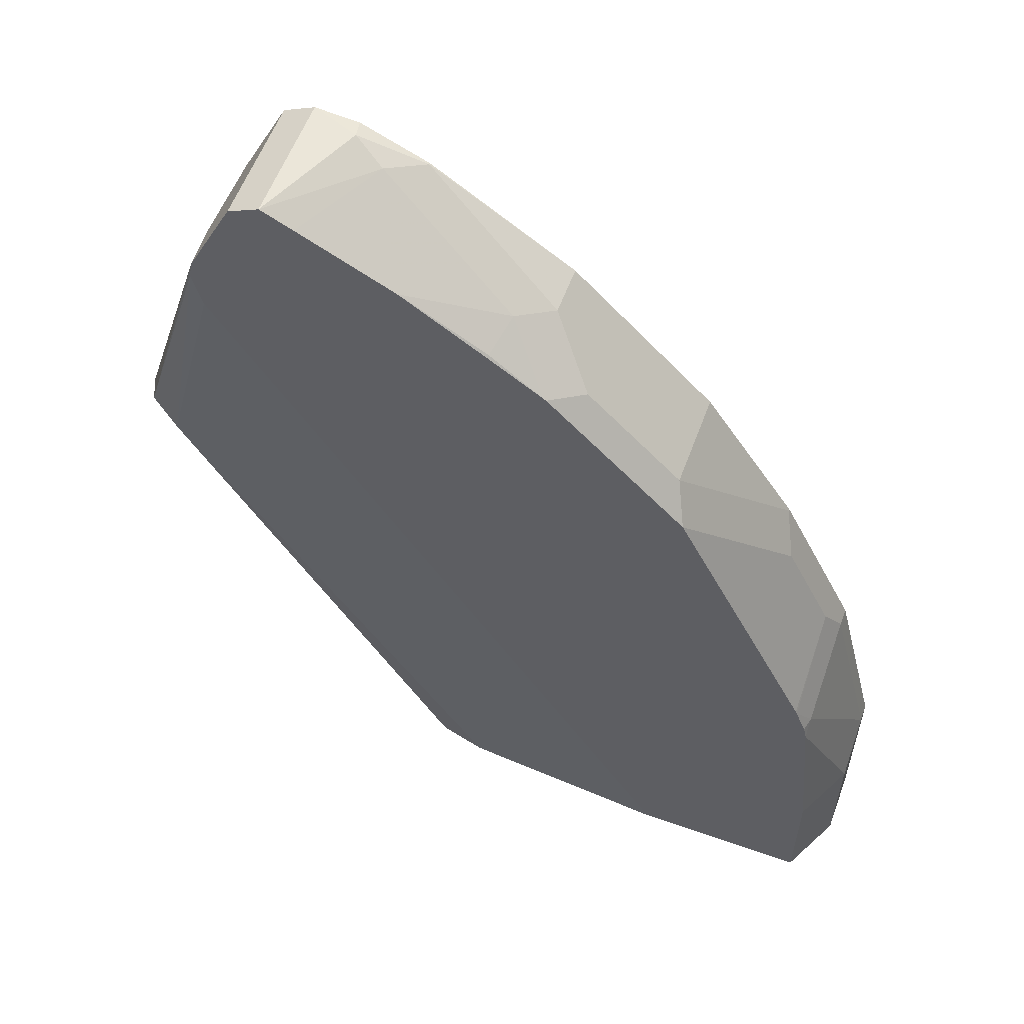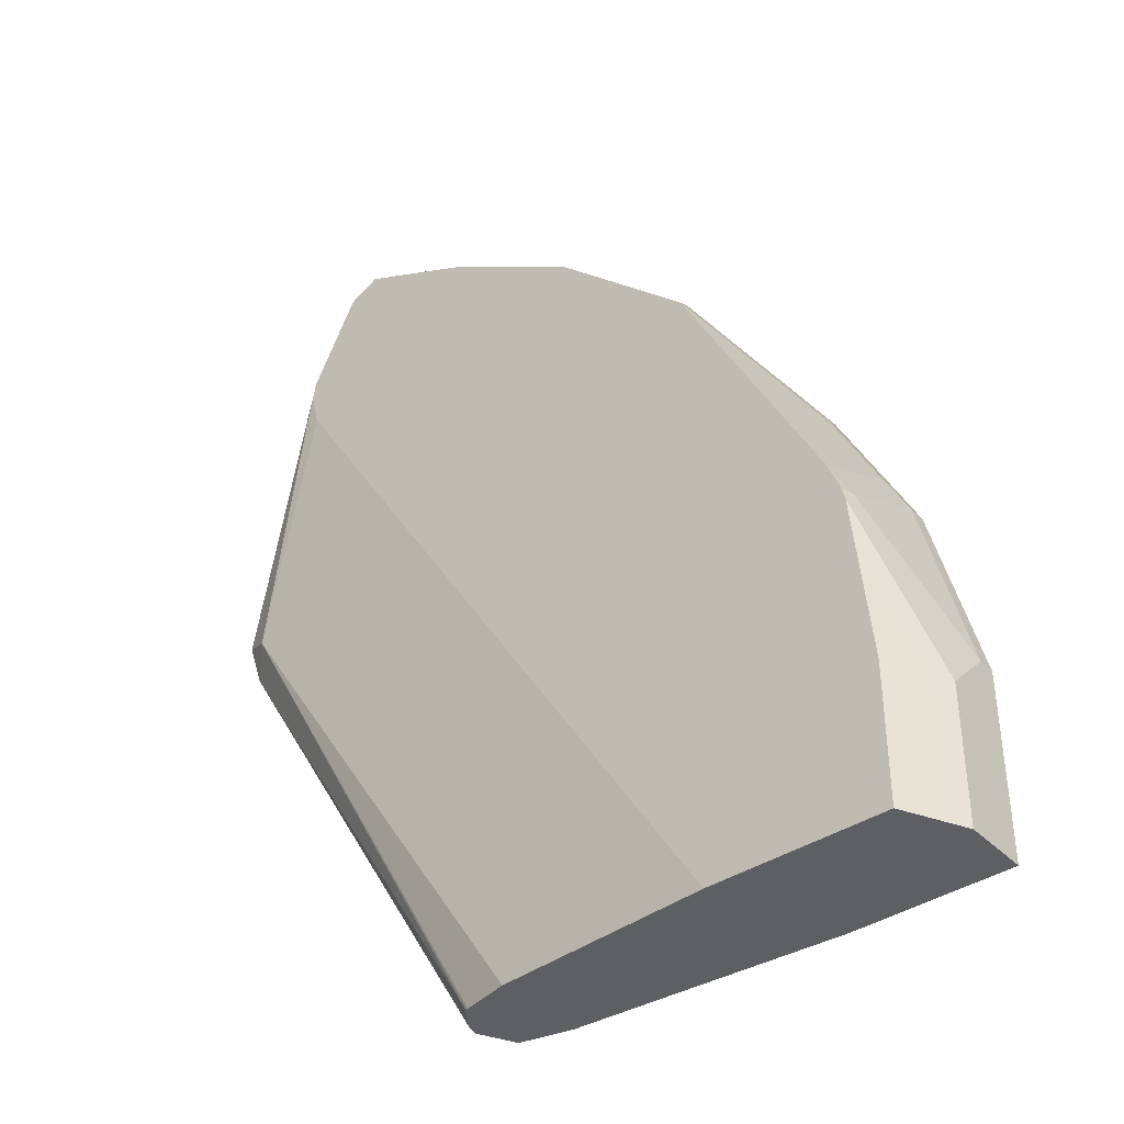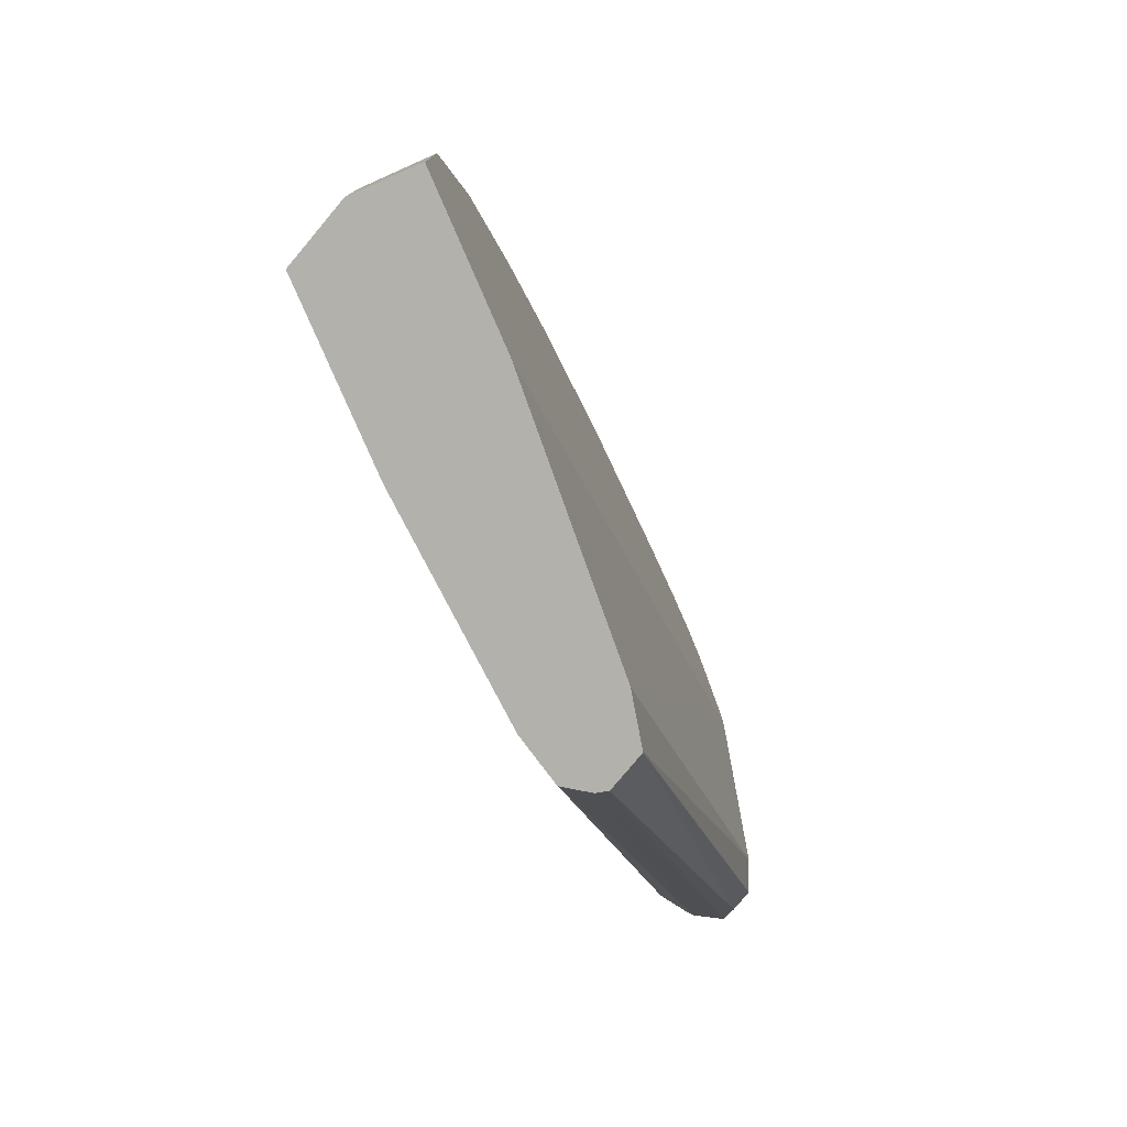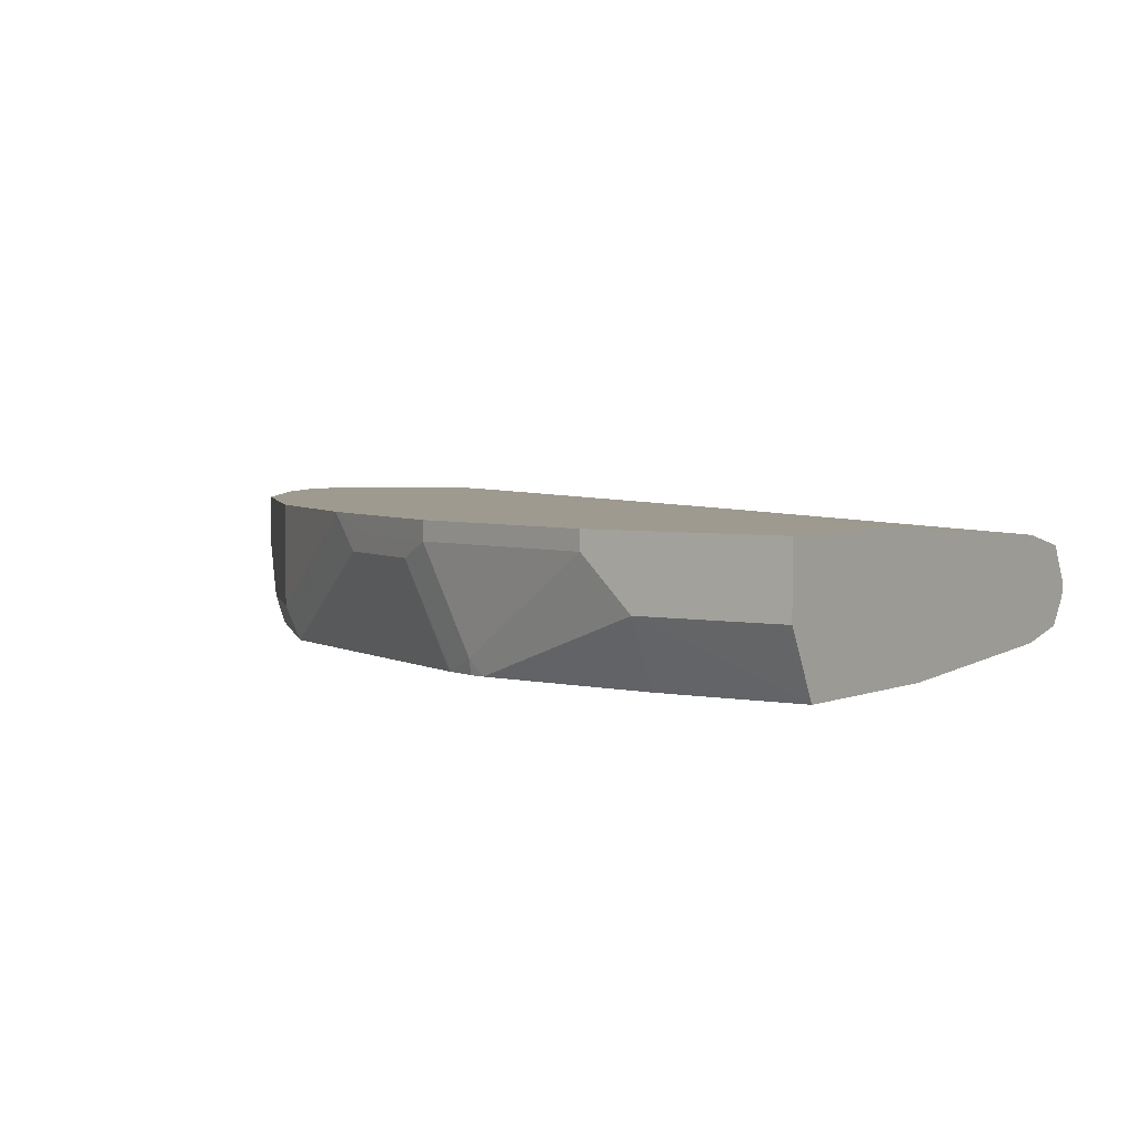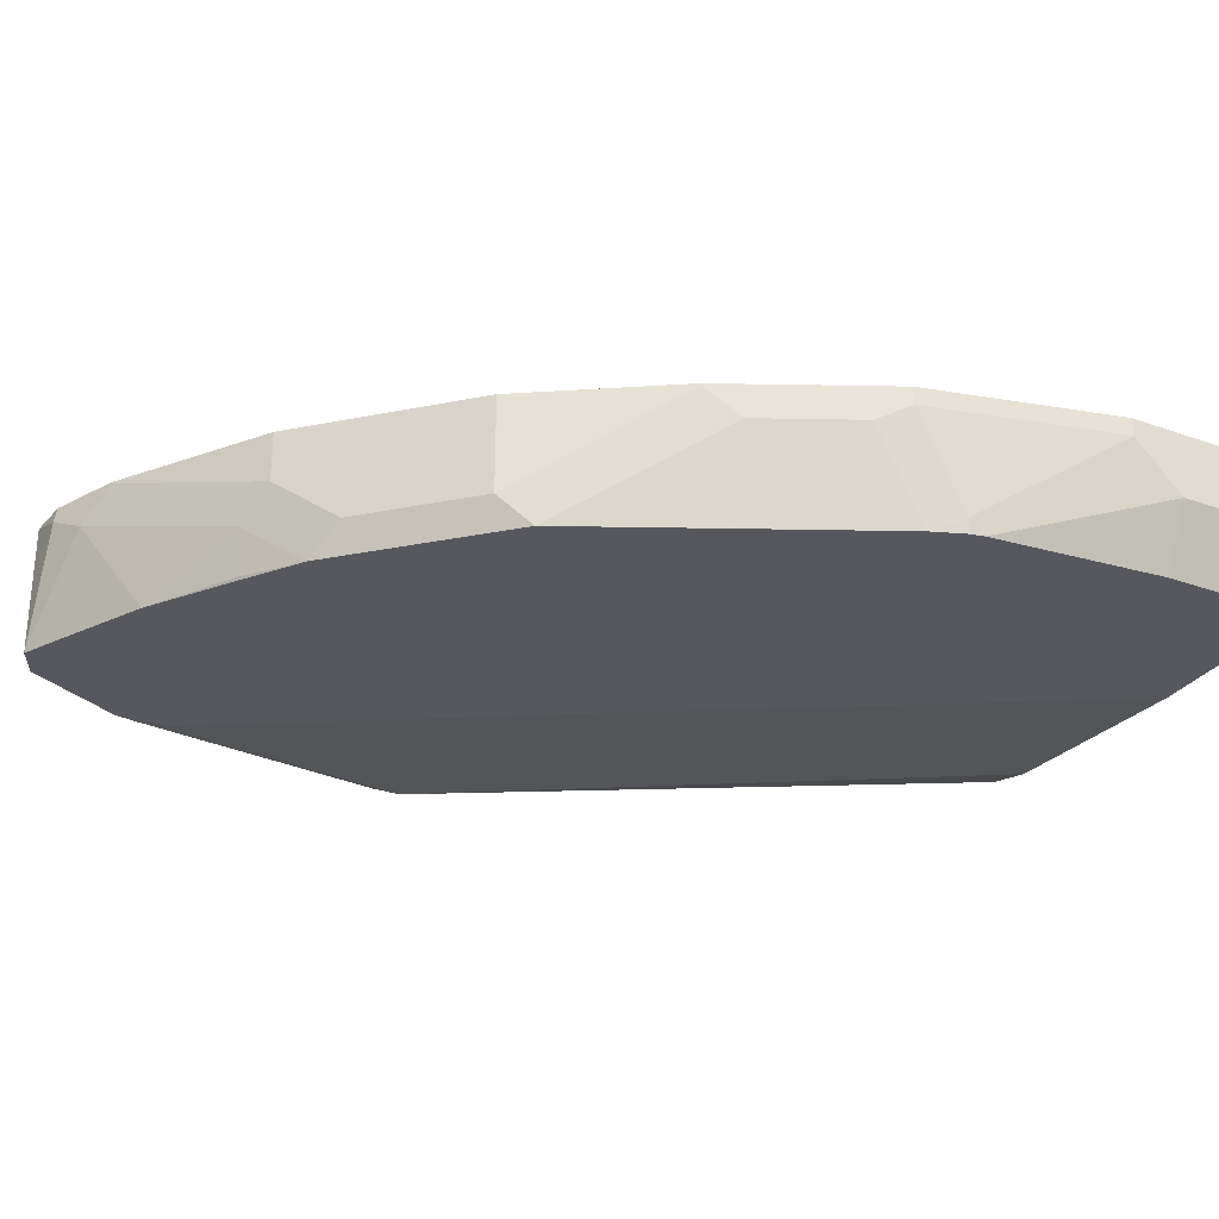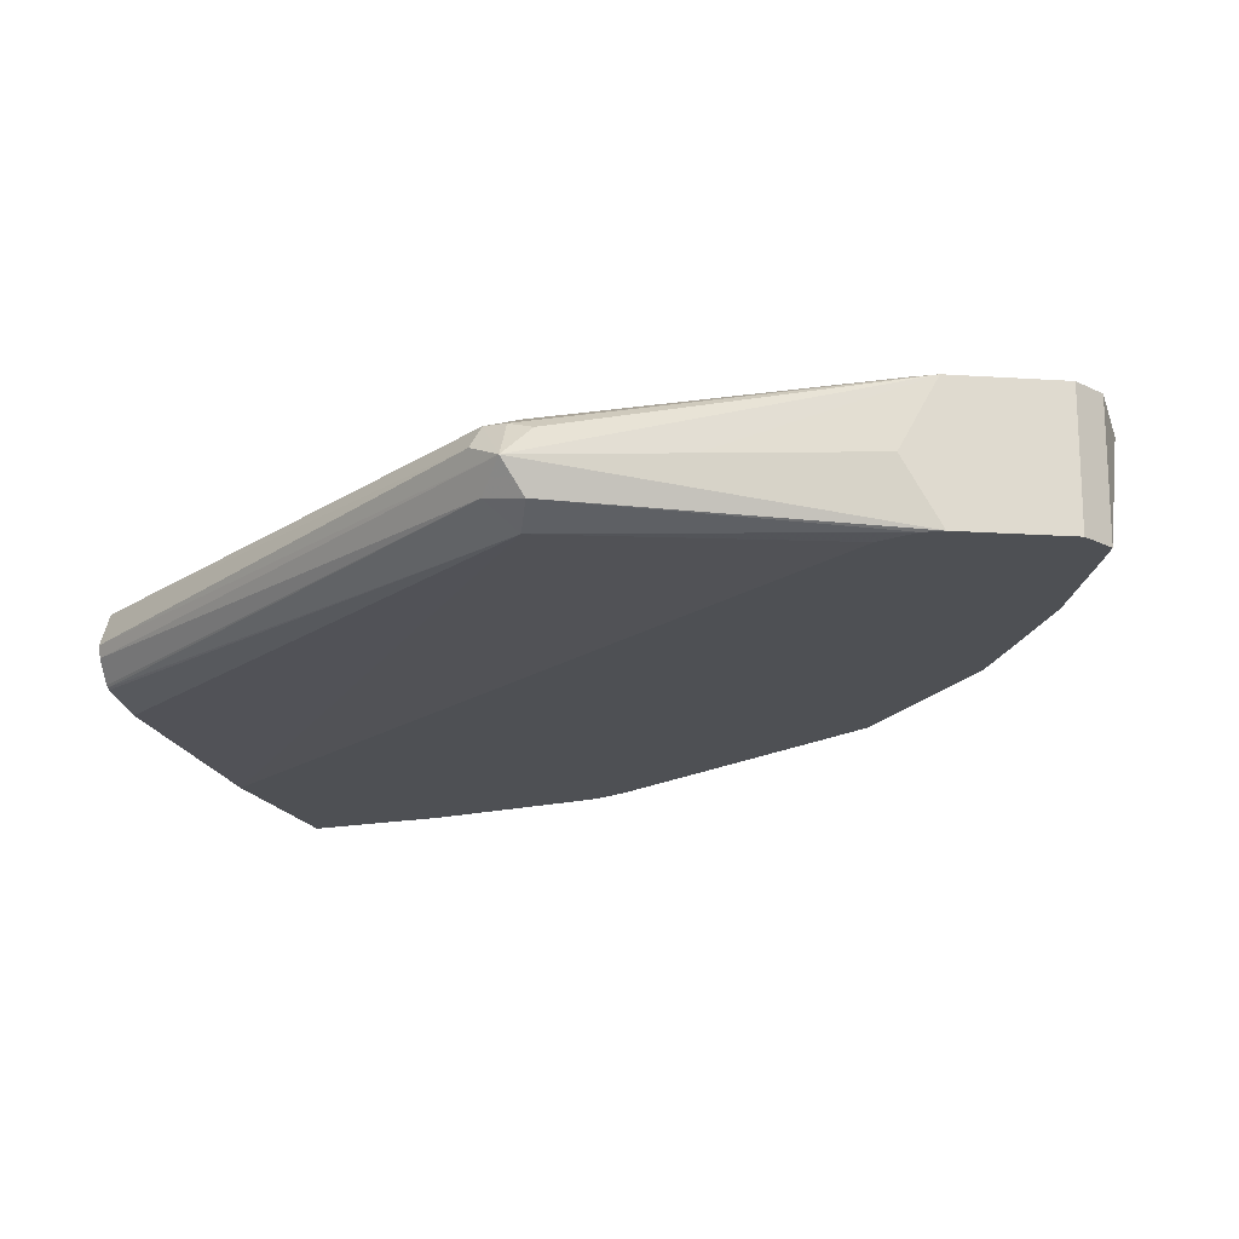
<metadata>
{"format":"obj","ext":"obj","renderer":"f3d","projection":"perspective","resolution":1024,"background":"white","views":[{"elev":57.6,"azim":20.2,"up":"+Z"},{"elev":-39.5,"azim":39.2,"up":"+Z"},{"elev":-78.9,"azim":113.5,"up":"+Z"},{"elev":3.8,"azim":124.3,"up":"+Y"},{"elev":-28.9,"azim":61.8,"up":"+Y"},{"elev":-18.6,"azim":-70.5,"up":"+Y"}]}
</metadata>
<code>
v 0.763 0.268 0.2544
v 0.763 0.2543 0.2544
v 0.763 0.268 0.1107
v 0.7266 0.268 0.3997
v 0.763 0.218 0.218
v 0.7266 0.2543 0.3997
v 0.7266 0.1817 0.3633
v 0.763 0.218 0.1107
v 0.6418 0.268 0.1107
v 0.6903 0.268 0.4723
v 0.7392 0.1705 0.218
v 0.7393 0.1707 0.1107
v 0.7266 0.1705 0.3522
v 0.7145 0.2422 0.4239
v 0.7155 0.1705 0.3856
v 0.6903 0.2543 0.4723
v 0.7241 0.1705 0.3633
v 0.436 0.2543 0.1107
v 0.2277 0.268 0.7291
v 0.666 0.268 0.5207
v 0.7392 0.1705 0.1107
v 0.7145 0.1705 0.3878
v 0.6781 0.2422 0.4965
v 0.666 0.2664 0.5207
v 0.3971 0.2457 0.1107
v 0.1817 0.2543 0.5086
v 0.228 0.268 0.7335
v 0.5934 0.268 0.6297
v 0.6035 0.1705 0.1107
v 0.6782 0.1705 0.4605
v 0.605 0.1705 0.6065
v 0.5934 0.1938 0.6297
v 0.3959 0.2451 0.1107
v 0.1635 0.2452 0.4904
v 0.1575 0.2422 0.5086
v 0.2301 0.268 0.7508
v 0.4844 0.268 0.7387
v 0.436 0.1817 0.1107
v 0.2348 0.1705 0.707
v 0.1817 0.1817 0.5086
v 0.5702 0.1705 0.6413
v 0.5207 0.1938 0.7024
v 0.3824 0.218 0.1107
v 0.1575 0.2301 0.4844
v 0.1454 0.218 0.5086
v 0.1545 0.2361 0.5268
v 0.218 0.218 0.7266
v 0.2347 0.268 0.7599
v 0.1817 0.218 0.6176
v 0.3751 0.268 0.8111
v 0.3754 0.2664 0.8114
v 0.4844 0.2301 0.7387
v 0.3997 0.1901 0.1107
v 0.2275 0.1705 0.7361
v 0.1575 0.1938 0.5207
v 0.1635 0.1998 0.4904
v 0.3973 0.191 0.1107
v 0.4975 0.1705 0.714
v 0.4602 0.2059 0.7508
v 0.3846 0.2091 0.1107
v 0.2301 0.1705 0.7508
v 0.2386 0.1705 0.7676
v 0.2627 0.1705 0.816
v 0.2543 0.268 0.7992
v 0.2468 0.268 0.7841
v 0.3243 0.268 0.8329
v 0.327 0.2543 0.8356
v 0.3512 0.2422 0.8235
v 0.396 0.1926 0.1107
v 0.4951 0.1705 0.7158
v 0.3885 0.1705 0.7867
v 0.4541 0.1726 0.7447
v 0.2665 0.1705 0.8235
v 0.2665 0.268 0.8235
v 0.2907 0.268 0.8356
v 0.2907 0.1705 0.8356
v 0.3151 0.1705 0.8236
v 0.3876 0.1705 0.7872
v 0.4534 0.1705 0.7439
f 36 47 48
f 34 44 45
f 34 45 35
f 35 45 46
f 35 46 36
f 33 44 34
f 36 46 45
f 40 54 55
f 36 49 47
f 37 50 51
f 37 51 52
f 38 40 53
f 39 54 40
f 40 55 56
f 33 43 44
f 36 45 49
f 32 58 41
f 23 24 31
f 31 32 41
f 19 26 27
f 20 28 32
f 20 32 24
f 40 56 57
f 23 31 30
f 24 32 31
f 25 33 34
f 32 42 58
f 25 34 26
f 26 35 27
f 27 35 36
f 28 37 52
f 28 52 42
f 28 42 32
f 29 39 40
f 29 40 38
f 26 34 35
f 40 57 53
f 50 67 51
f 42 59 58
f 58 59 70
f 59 71 72
f 59 72 70
f 59 68 71
f 63 73 74
f 63 74 64
f 66 75 67
f 56 69 57
f 67 75 76
f 68 76 77
f 68 77 78
f 68 78 71
f 70 72 79
f 71 79 72
f 73 76 75
f 18 26 19
f 67 76 68
f 42 52 59
f 56 60 69
f 54 61 55
f 43 60 45
f 43 45 44
f 45 60 56
f 45 56 55
f 45 55 61
f 45 61 49
f 47 61 62
f 73 75 74
f 47 62 63
f 47 64 65
f 47 65 48
f 47 49 61
f 50 66 67
f 51 67 68
f 51 68 52
f 52 68 59
f 47 63 64
f 18 25 26
f 1 20 10
f 14 30 22
f 2 6 7
f 2 7 5
f 3 8 12
f 3 12 21
f 3 21 29
f 3 29 38
f 3 38 53
f 3 53 57
f 3 57 69
f 3 69 60
f 3 60 43
f 3 43 33
f 3 33 25
f 3 25 18
f 3 18 9
f 1 6 2
f 1 4 6
f 1 10 4
f 1 28 20
f 16 24 23
f 1 2 5
f 1 8 3
f 1 3 9
f 1 9 19
f 1 19 27
f 1 27 36
f 4 10 16
f 1 36 48
f 1 65 64
f 1 64 74
f 1 74 75
f 1 75 66
f 1 66 50
f 1 50 37
f 1 37 28
f 1 48 65
f 4 16 6
f 1 5 8
f 5 12 8
f 11 70 79
f 11 79 71
f 11 71 78
f 11 78 77
f 11 77 76
f 11 76 73
f 11 73 63
f 11 63 62
f 11 62 61
f 11 61 54
f 11 54 39
f 11 39 29
f 11 29 21
f 14 23 30
f 5 11 12
f 11 58 70
f 11 41 58
f 14 22 15
f 11 30 31
f 11 31 41
f 5 13 11
f 6 14 15
f 6 15 7
f 6 16 23
f 6 23 14
f 7 15 17
f 7 17 13
f 5 7 13
f 10 20 24
f 10 24 16
f 11 21 12
f 11 13 17
f 11 17 15
f 11 15 22
f 9 18 19
f 11 22 30

</code>
